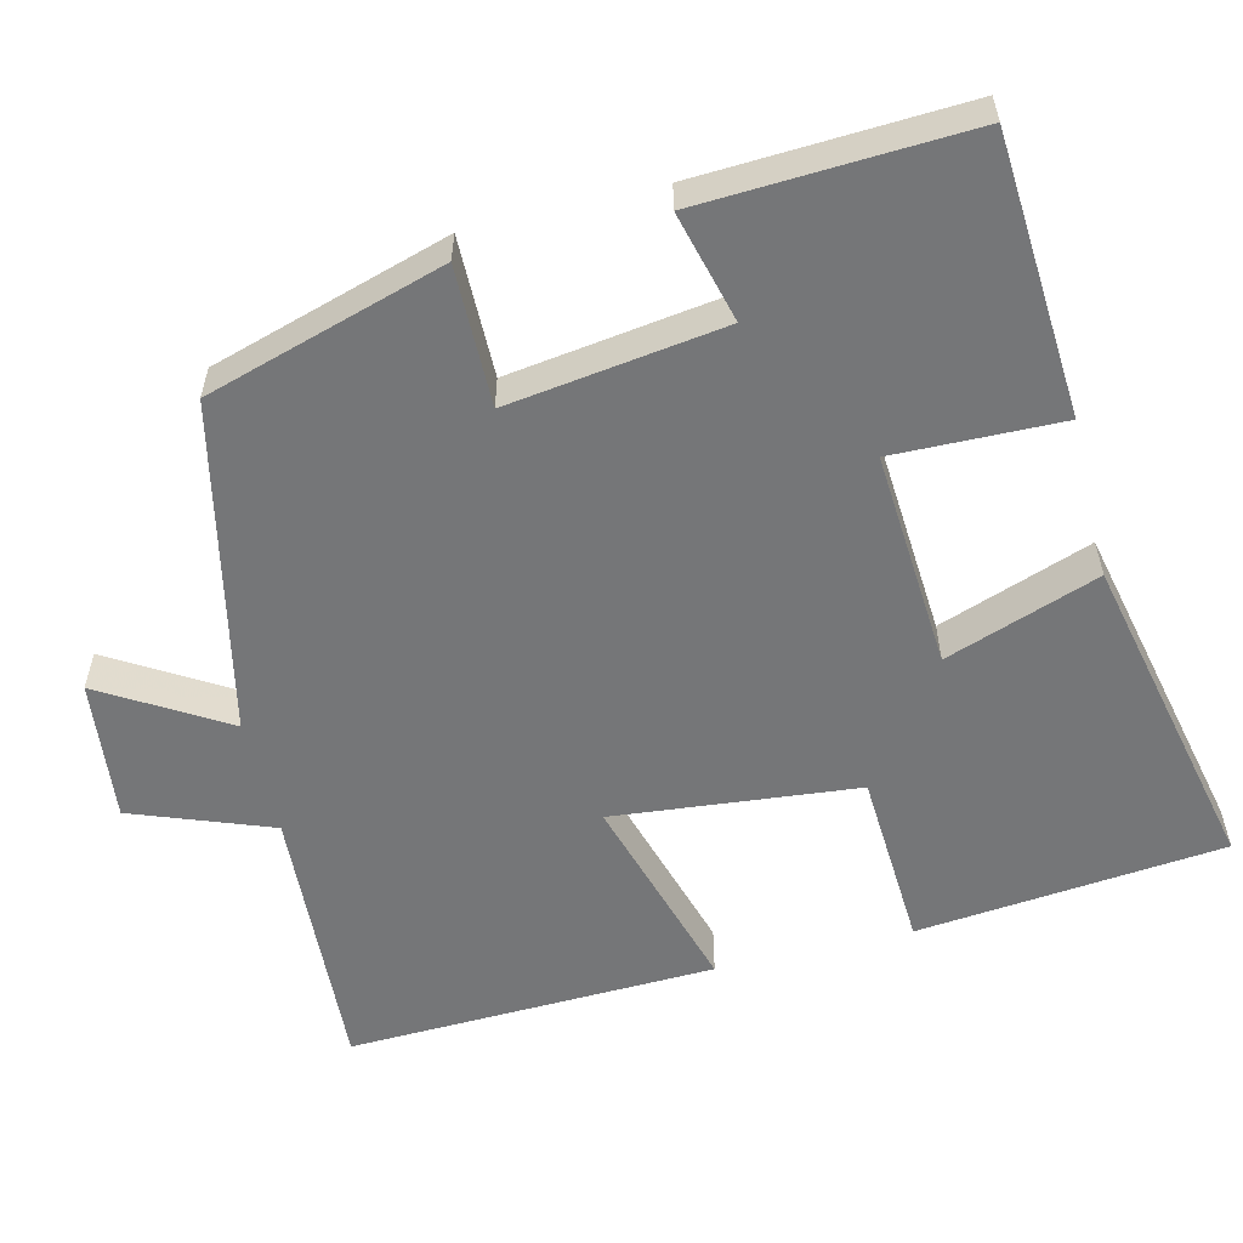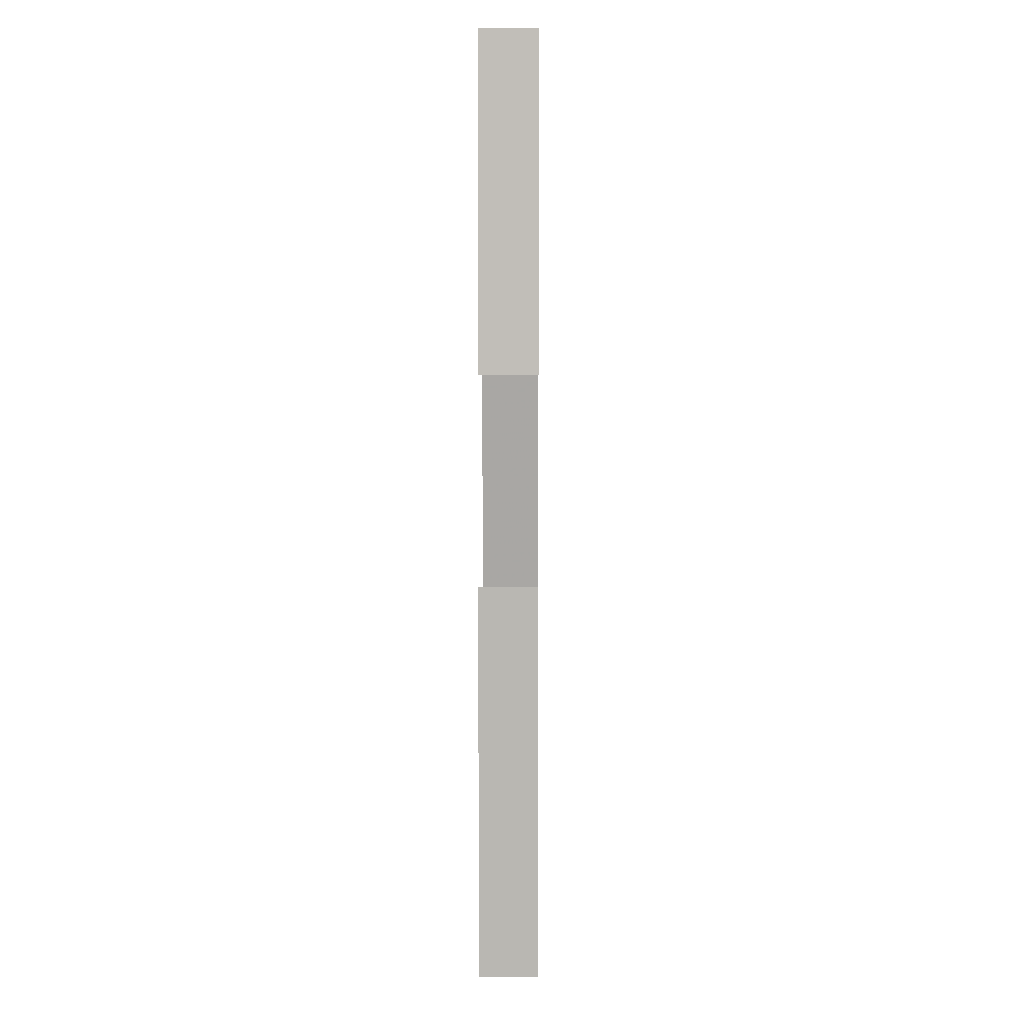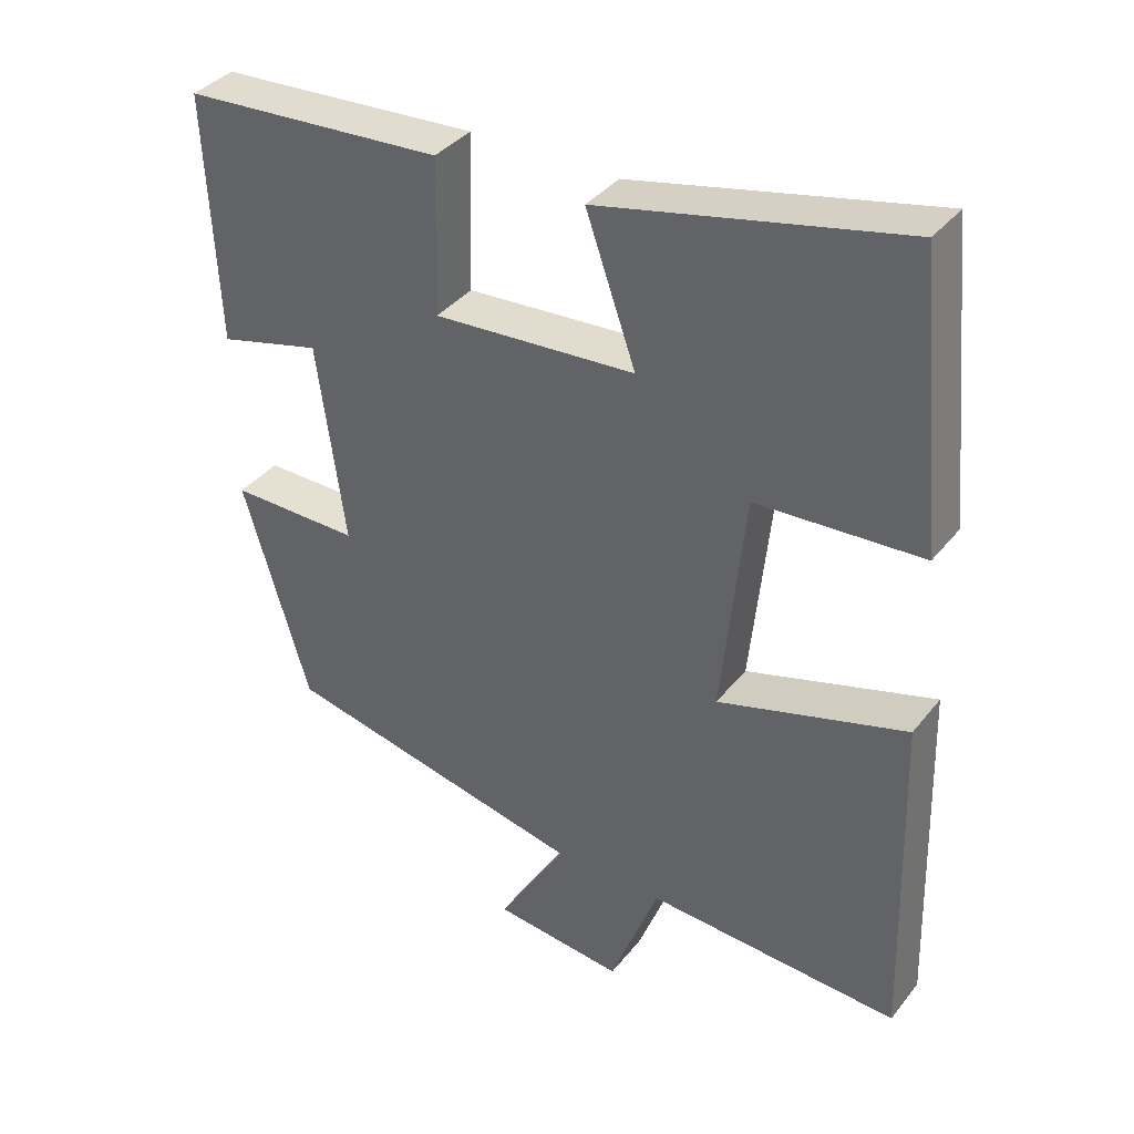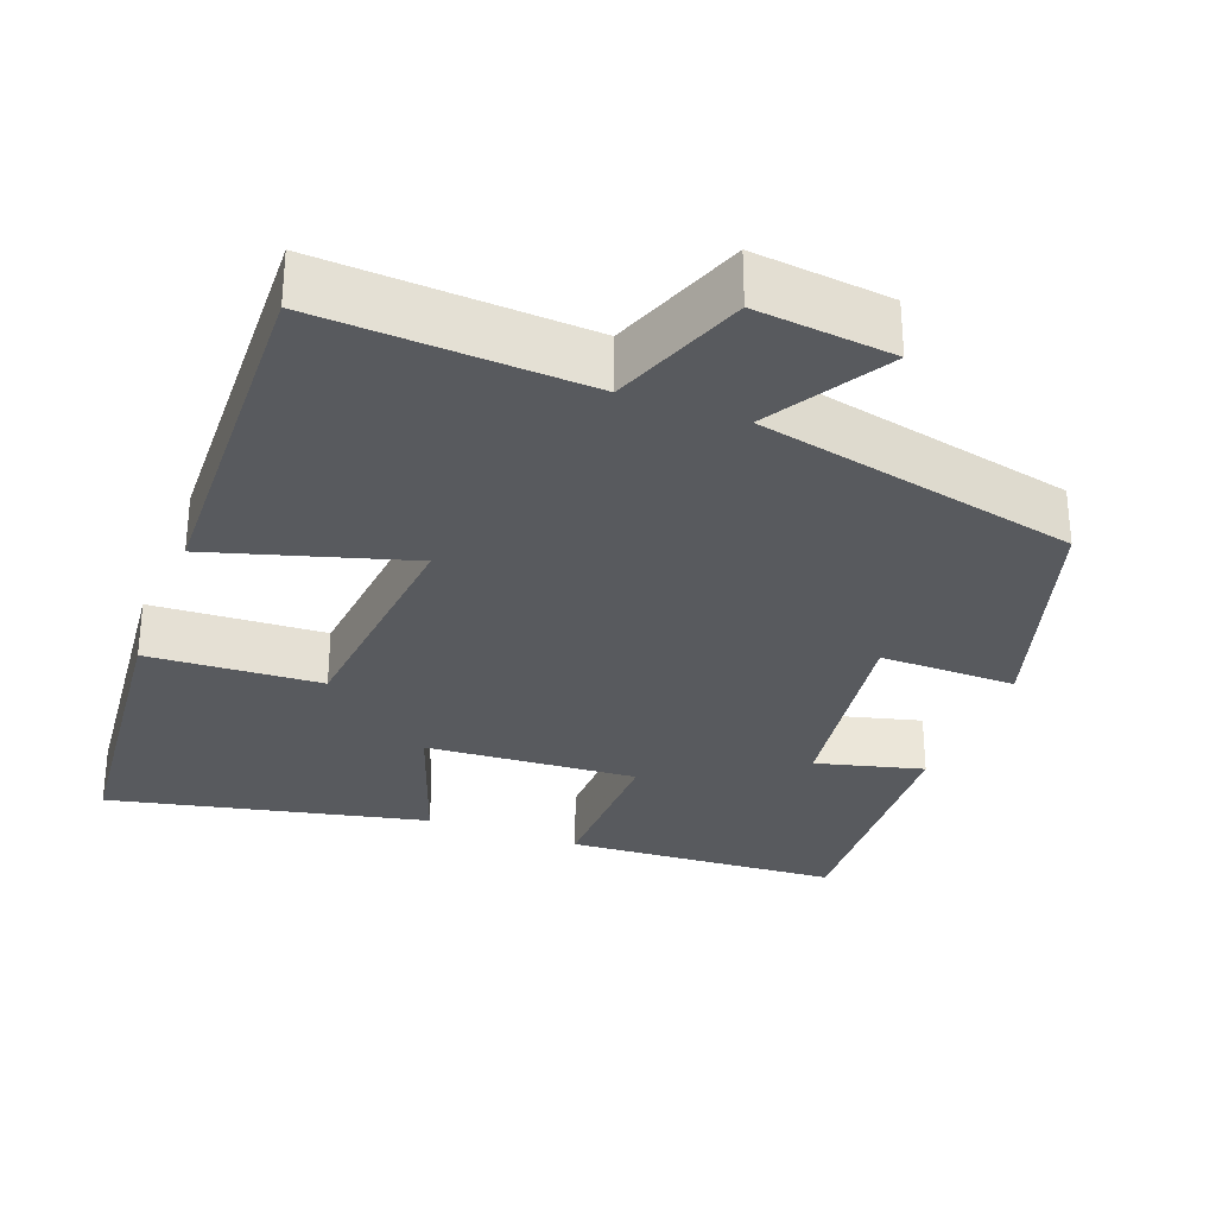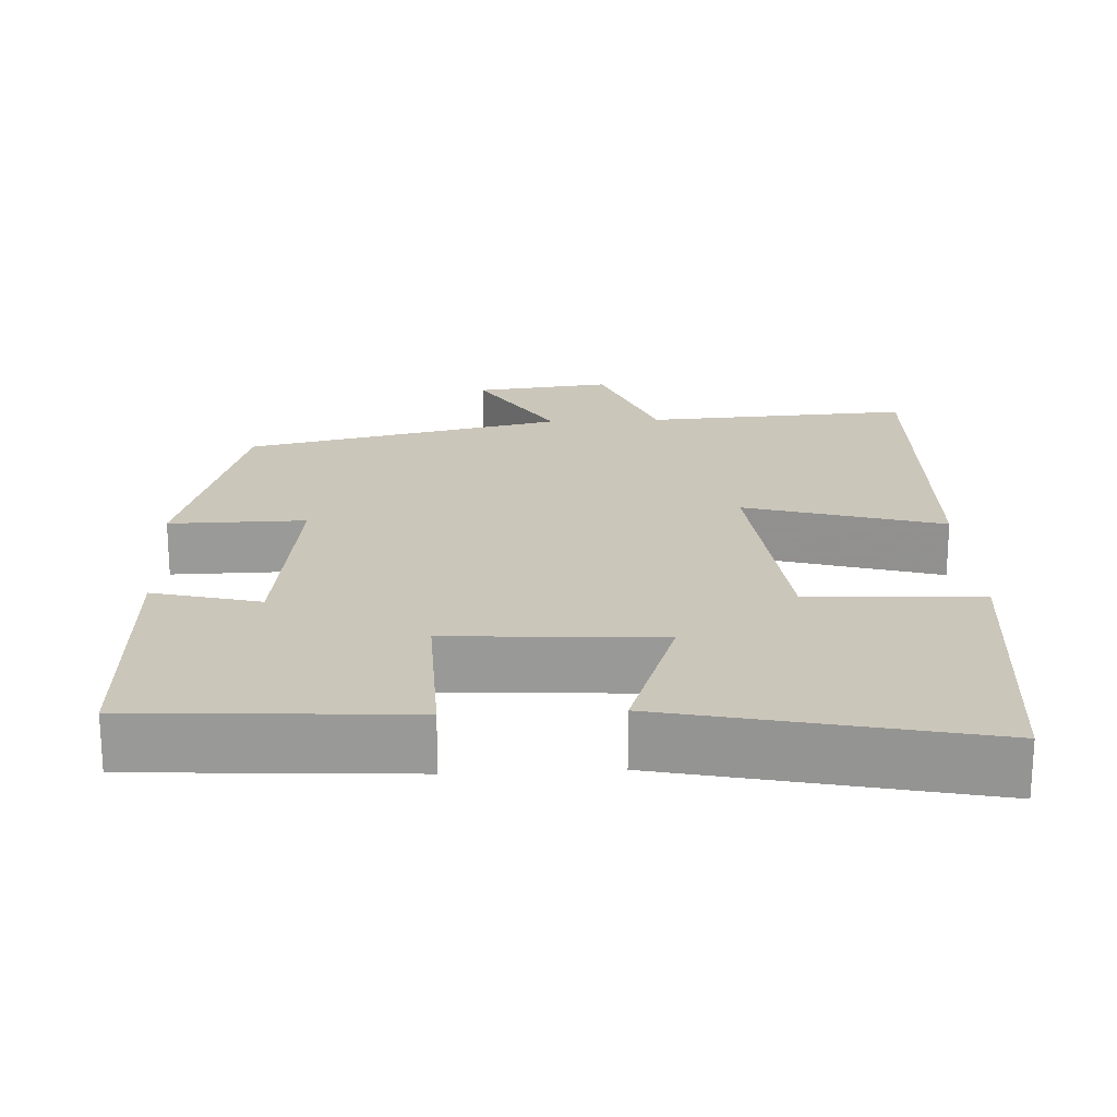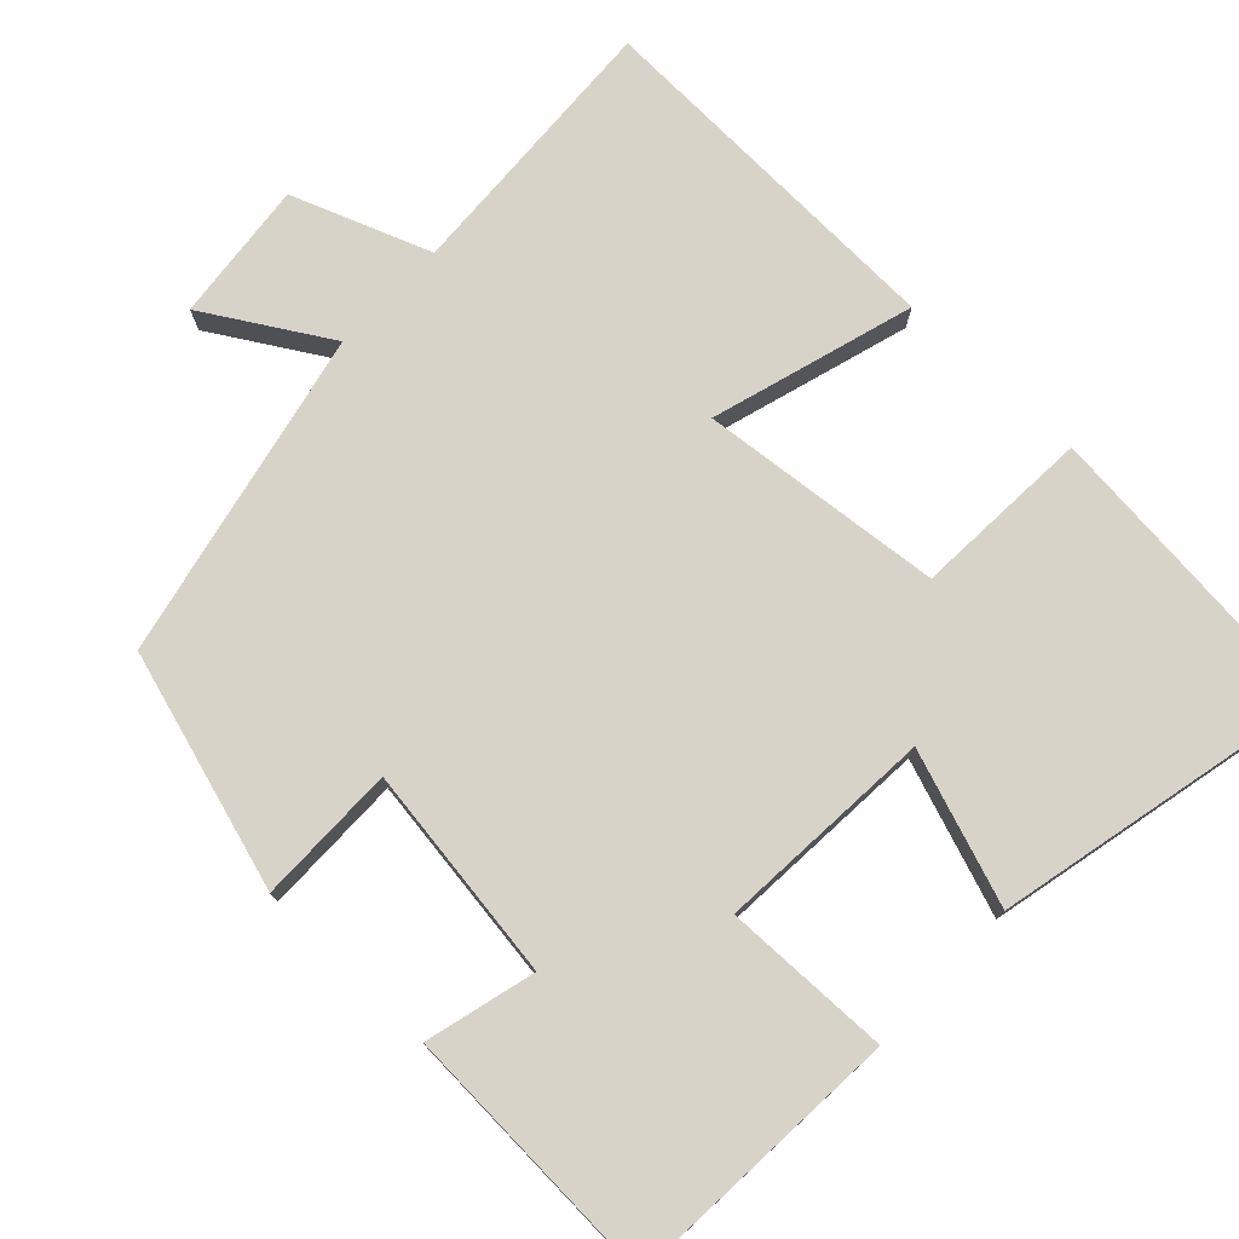
<metadata>
{"format":"obj","ext":"obj","renderer":"f3d","projection":"perspective","resolution":1024,"background":"white","views":[{"elev":-56.8,"azim":-76.1,"up":"+Y"},{"elev":9.4,"azim":90.5,"up":"+Z"},{"elev":37.3,"azim":33.6,"up":"+Z"},{"elev":-30.6,"azim":159.4,"up":"+Y"},{"elev":21.1,"azim":-2.9,"up":"+Y"},{"elev":76.0,"azim":-46.4,"up":"+Y"}]}
</metadata>
<code>
v -0.409 0.07 -0.407
v -0.5 0.07 -0.102
v -0.321 0.07 -0.104
v -0.359 0.07 0.172
v -0.5 0.07 0.136
v -0.516 0.07 0.478
v -0.158 0.07 0.5
v -0.163 0.07 0.286
v 0.115 0.07 0.304
v 0.046 0.07 0.5
v 0.462 0.07 0.591
v 0.5 0.07 0.199
v 0.272 0.07 0.187
v 0.24 0.07 -0.125
v 0.5 0.07 -0.049
v 0.514 0.07 -0.52
v 0.164 0.07 -0.5
v 0.097 0.07 -0.677
v -0.083 0.07 -0.657
v 0.012 0.07 -0.5
v -0.409 0 -0.407
v -0.5 0 -0.102
v -0.321 0 -0.104
v -0.359 0 0.172
v -0.5 0 0.136
v -0.516 0 0.478
v -0.158 0 0.5
v -0.163 0 0.286
v 0.115 0 0.304
v 0.046 0 0.5
v 0.462 0 0.591
v 0.5 0 0.199
v 0.272 0 0.187
v 0.24 0 -0.125
v 0.5 0 -0.049
v 0.514 0 -0.52
v 0.164 0 -0.5
v 0.097 0 -0.677
v -0.083 0 -0.657
v 0.012 0 -0.5
f 17 18 19 20
f 1 2 3
f 20 1 3
f 17 20 3
f 14 15 16 17
f 17 3 4
f 14 17 4
f 13 14 4
f 11 12 13
f 10 11 13
f 9 10 13
f 8 9 13 4
f 6 7 8
f 5 6 8
f 4 5 8
f 40 39 38 37
f 23 22 21
f 23 21 40
f 23 40 37
f 37 36 35 34
f 24 23 37
f 24 37 34
f 24 34 33
f 33 32 31
f 33 31 30
f 33 30 29
f 24 33 29 28
f 28 27 26
f 28 26 25
f 28 25 24
f 1 21 22 2
f 2 22 23 3
f 3 23 24 4
f 4 24 25 5
f 5 25 26 6
f 6 26 27 7
f 7 27 28 8
f 8 28 29 9
f 9 29 30 10
f 10 30 31 11
f 11 31 32 12
f 12 32 33 13
f 13 33 34 14
f 14 34 35 15
f 15 35 36 16
f 16 36 37 17
f 17 37 38 18
f 18 38 39 19
f 19 39 40 20
f 20 40 21 1

</code>
